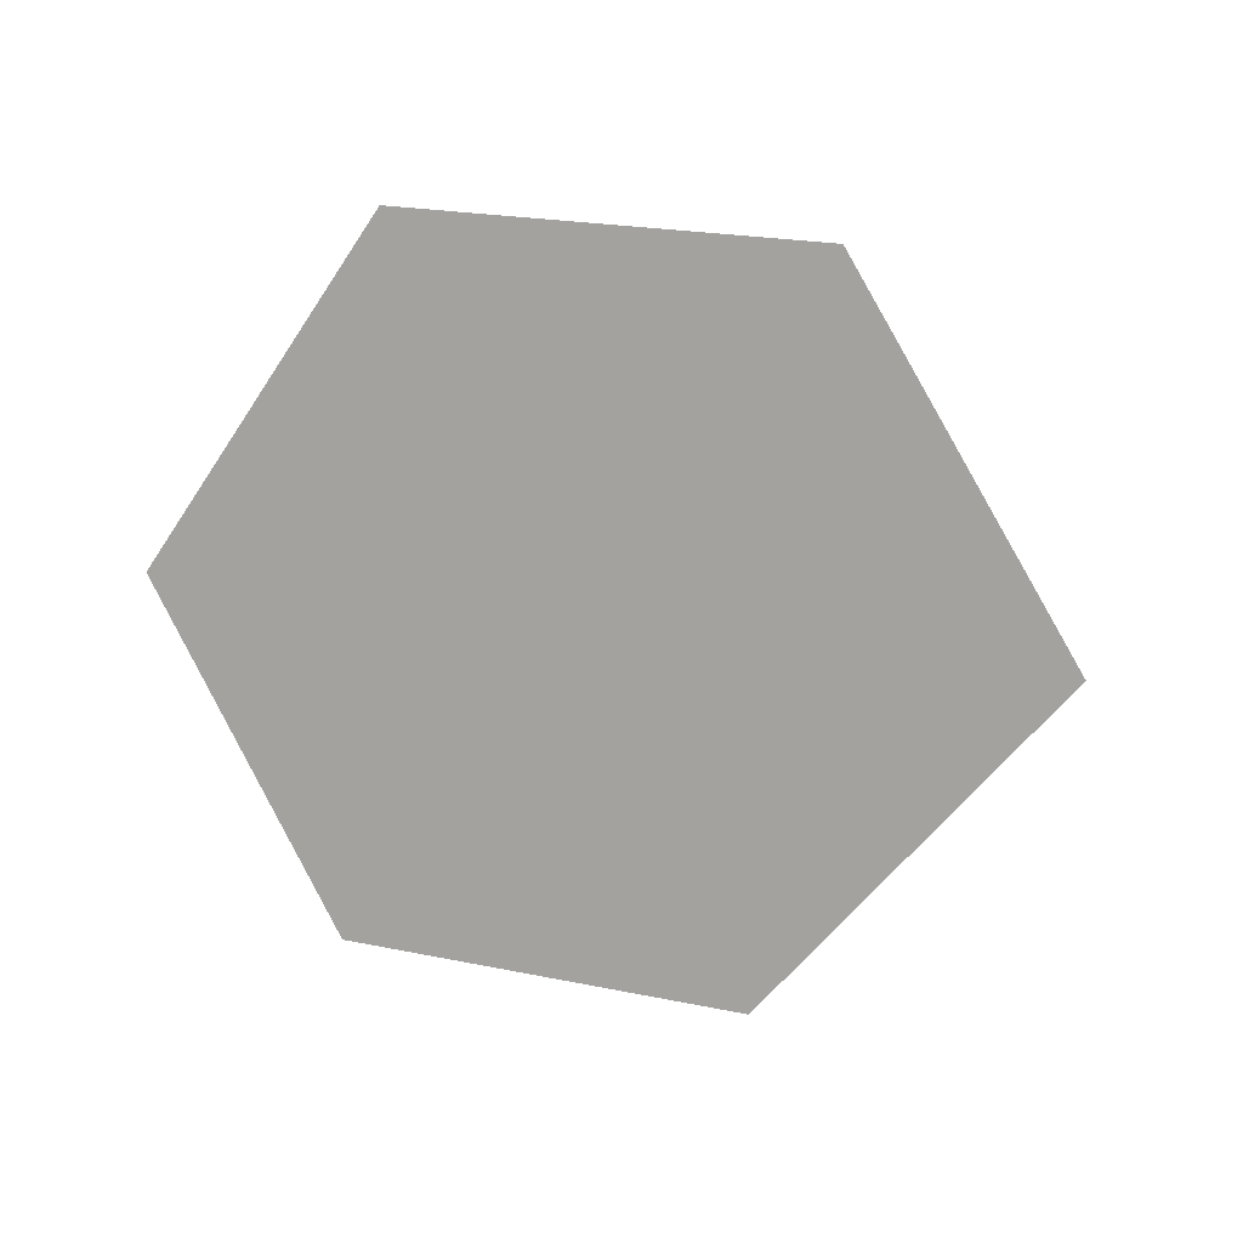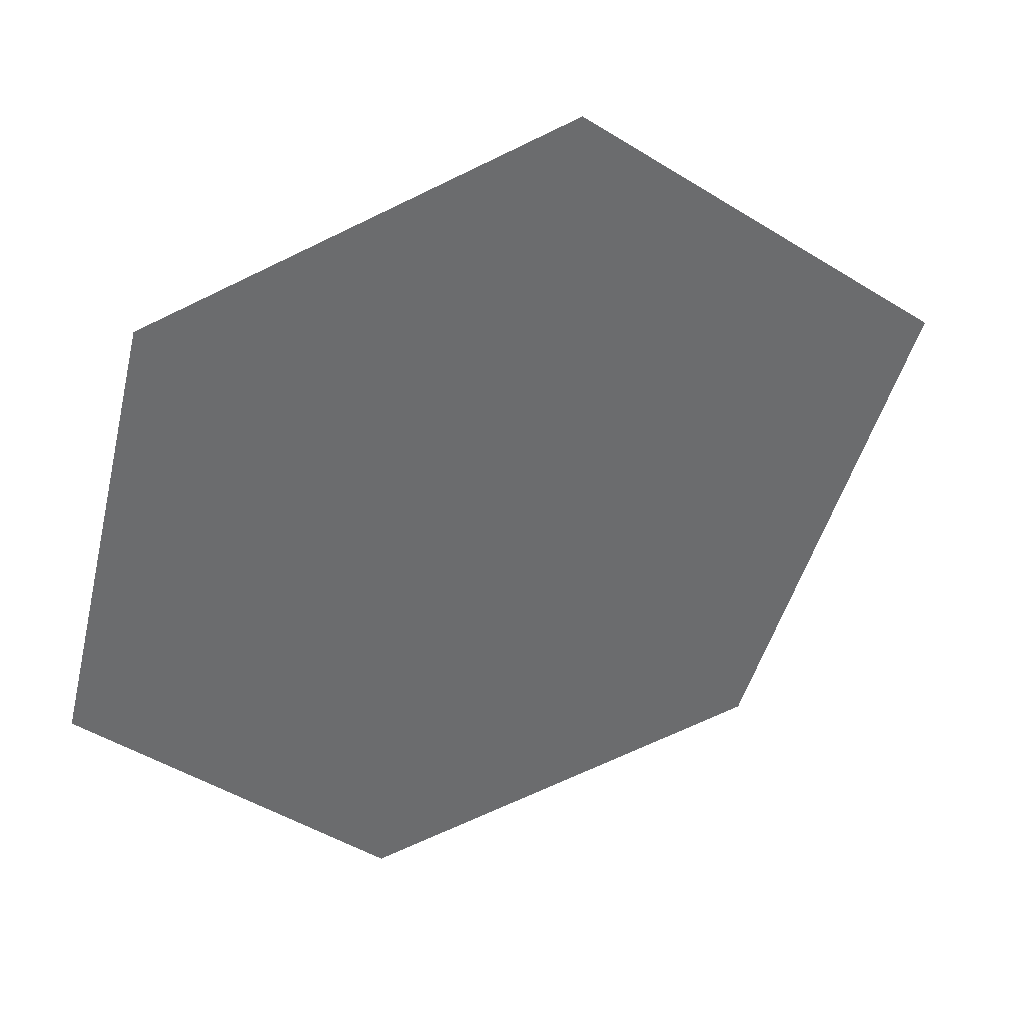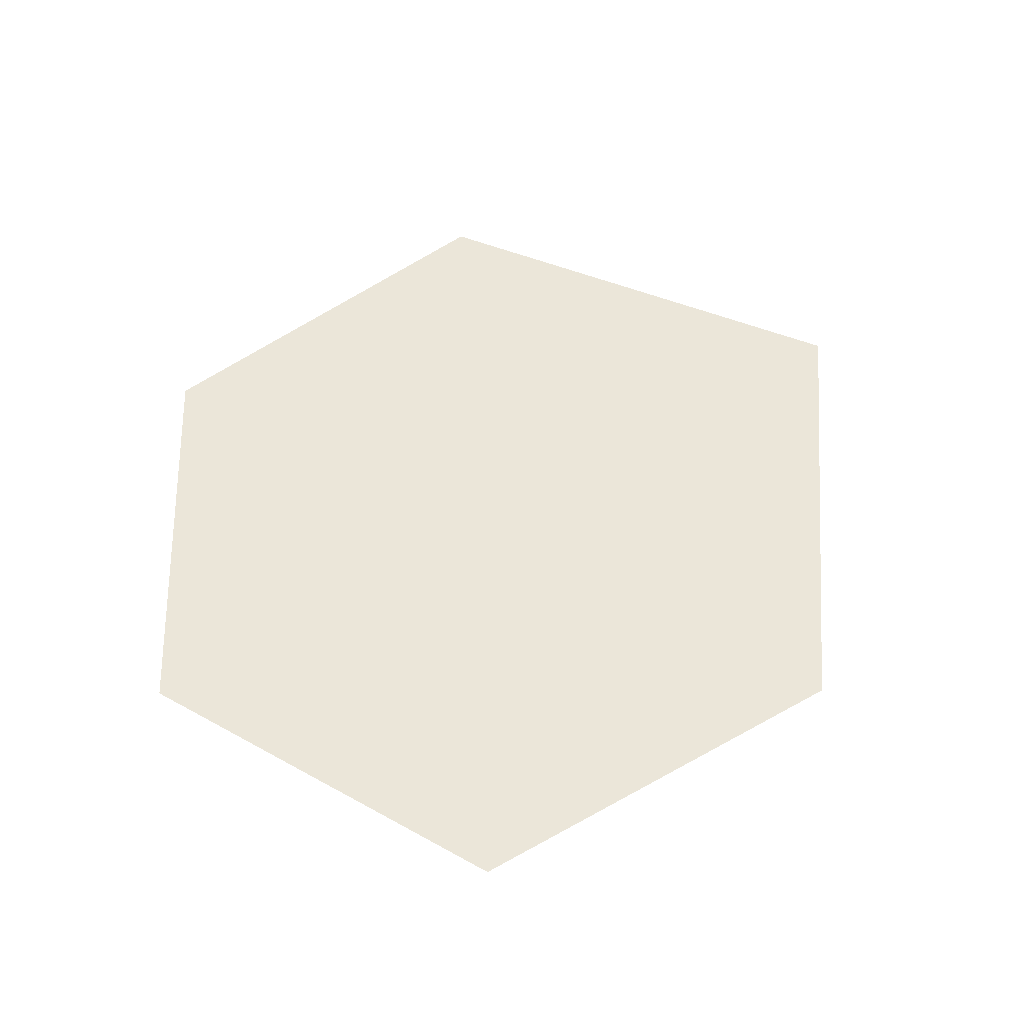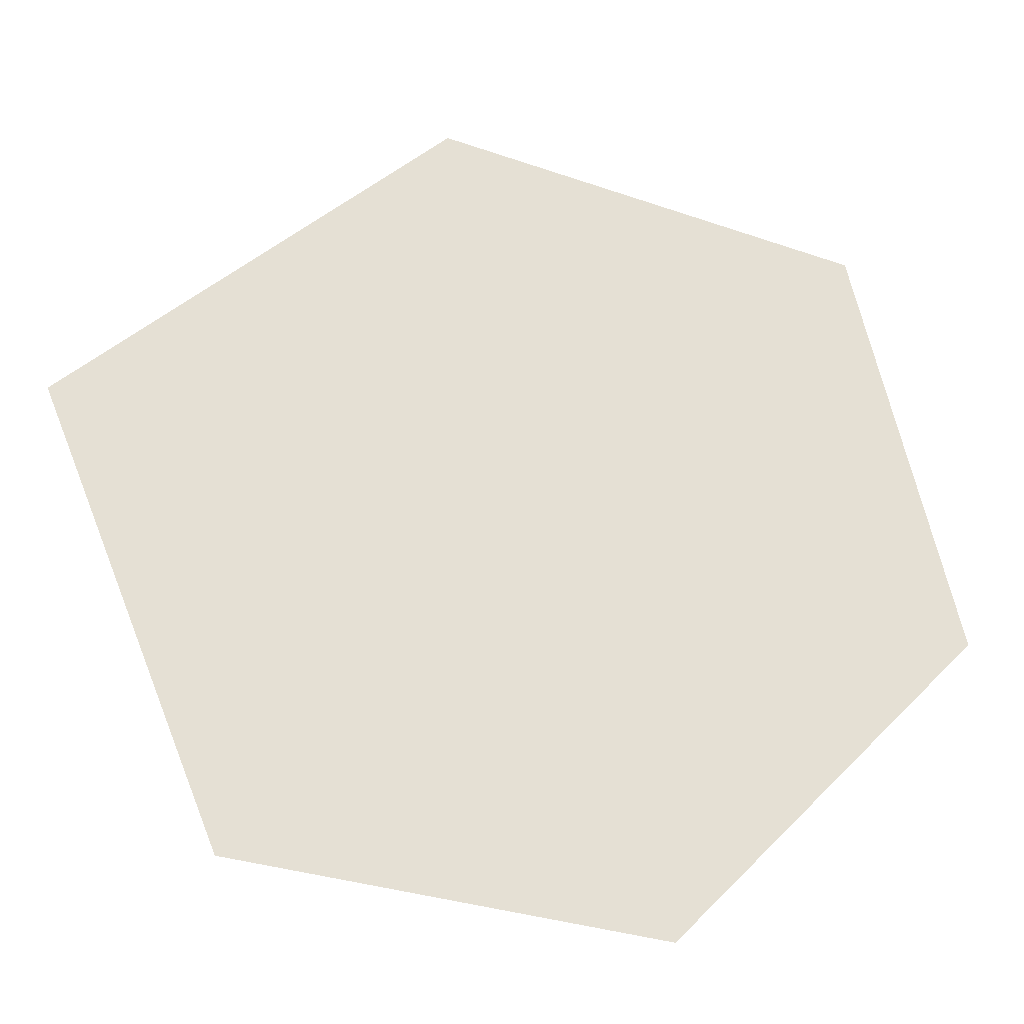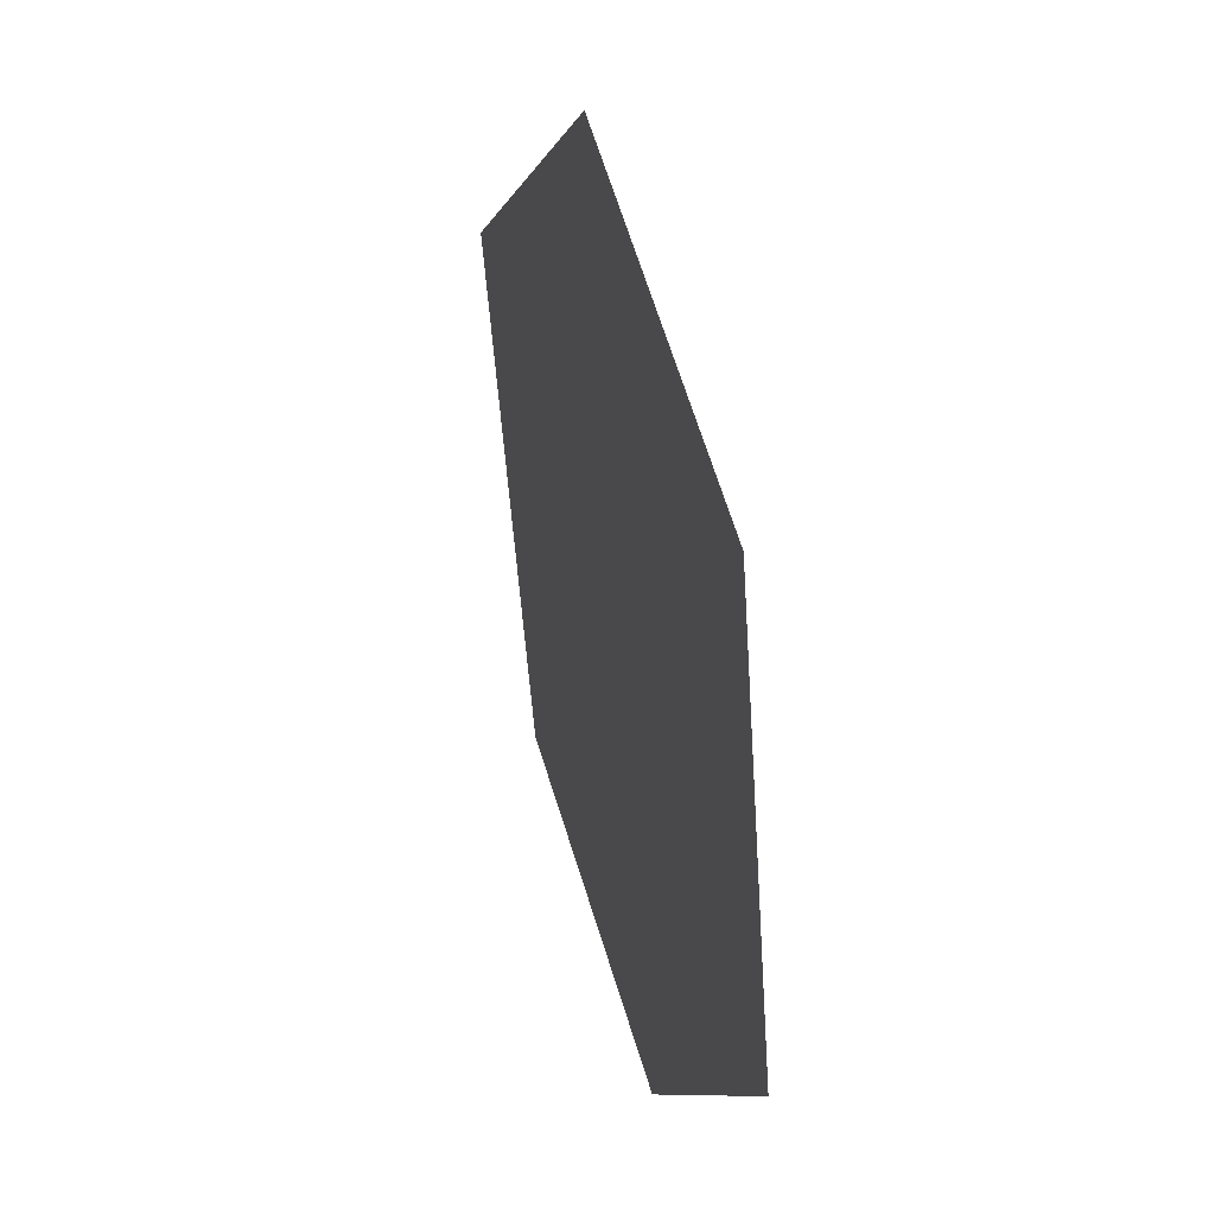
<metadata>
{"format":"obj","ext":"obj","renderer":"f3d","projection":"perspective","resolution":1024,"background":"white","views":[{"elev":-72.4,"azim":-20.1,"up":"+Y"},{"elev":38.1,"azim":-23.5,"up":"+Z"},{"elev":55.3,"azim":-45.9,"up":"+Y"},{"elev":-23.7,"azim":171.2,"up":"+Z"},{"elev":37.2,"azim":-104.9,"up":"+Z"}]}
</metadata>
<code>
v -1.036 -0.3545 -0.8721
v -0.8194 -0.3545 -1.656
v -0.3628 -0.3545 -1.587
v -0.1653 -0.3545 -1.093
v -0.4258 -0.3545 -1.154
v -0.5043 -0.3545 -0.9511
v -0.5827 -0.3545 -0.7477
v -1.146 -0.3545 -1.323
v -0.9162 -0.3545 -1.269
v -0.8678 -0.3545 -1.463
v -0.5246 -0.3545 -1.401
v -0.3943 -0.3545 -1.371
v -0.8613 -0.3545 -1.044
v -1.004 -0.3545 -1.184
v -0.7528 -0.3545 -1.436
v -0.672 -0.3545 -1.529
v -0.6345 -0.3545 -0.9817
v -0.722 -0.3545 -0.8958
v -0.6863 -0.3545 -1.216
g mmGroup0
f 4 5 6
f 8 9 10
f 11 5 12
f 1 13 14
f 15 11 16
f 17 13 18
f 4 3 12
f 5 19 17
f 3 2 16
f 5 11 19
f 1 7 18
f 13 19 9
f 13 17 19
f 17 7 6
f 9 19 15
f 9 8 14
f 11 15 19
f 15 2 10
f 11 12 3
f 4 12 5
f 4 6 7
f 17 6 5
f 17 18 7
f 1 18 13
f 1 14 8
f 9 14 13
f 8 10 2
f 15 10 9
f 15 16 2
f 3 16 11

</code>
